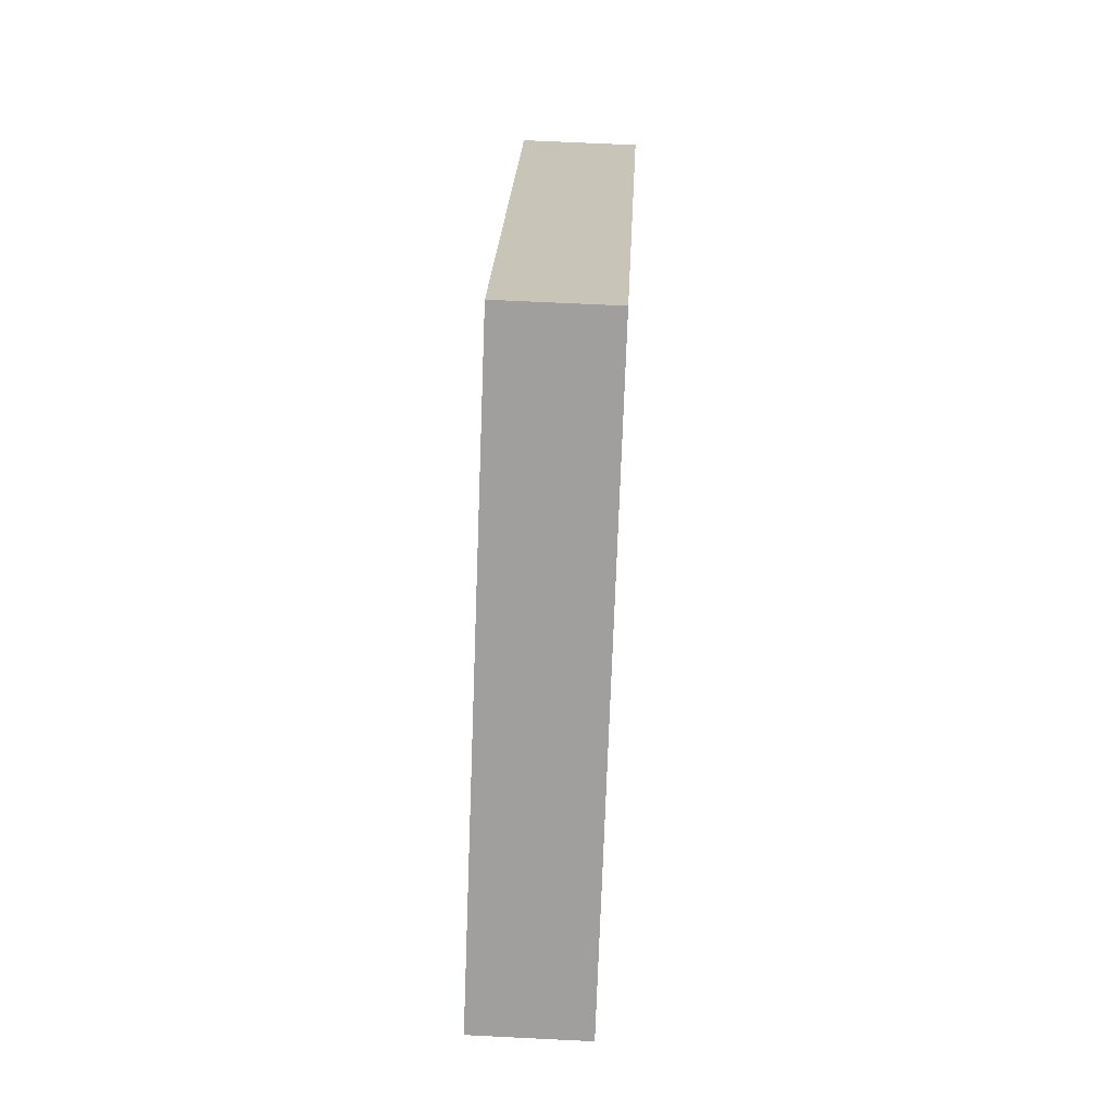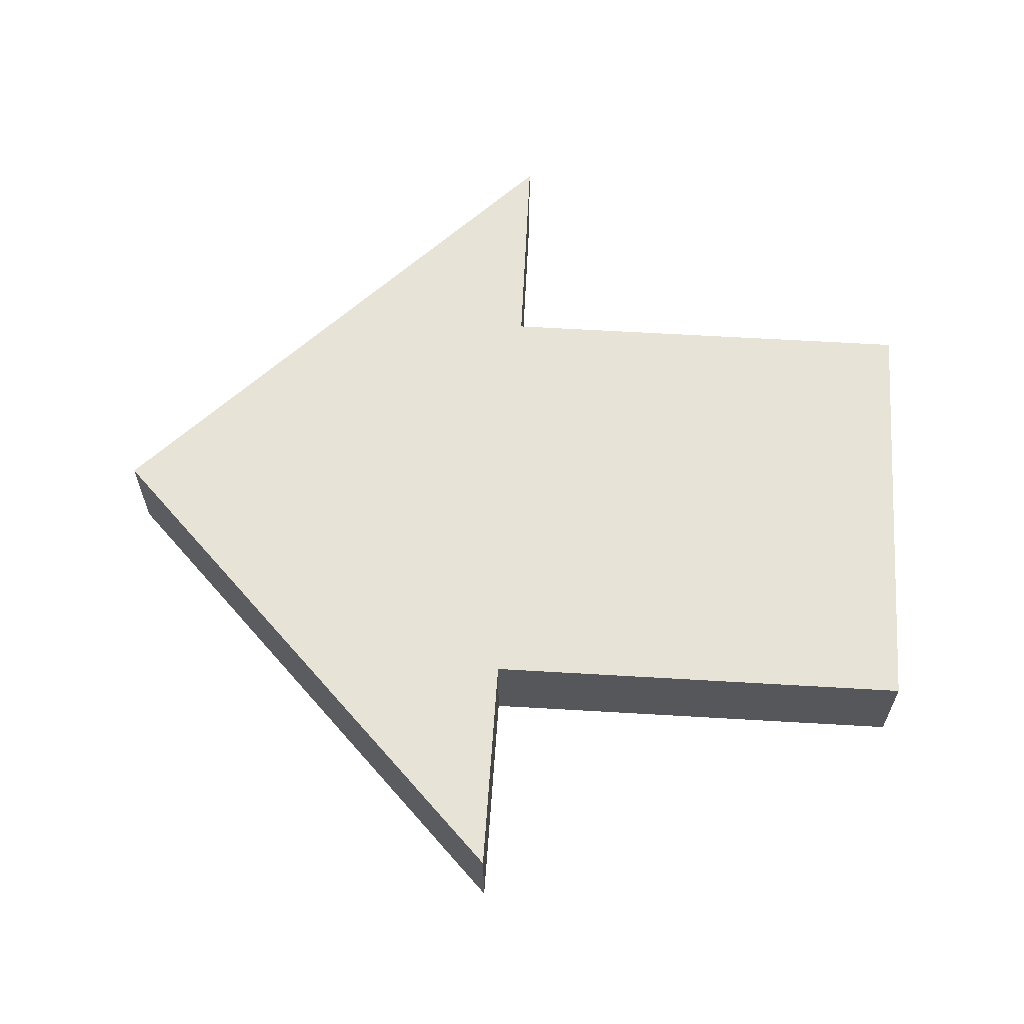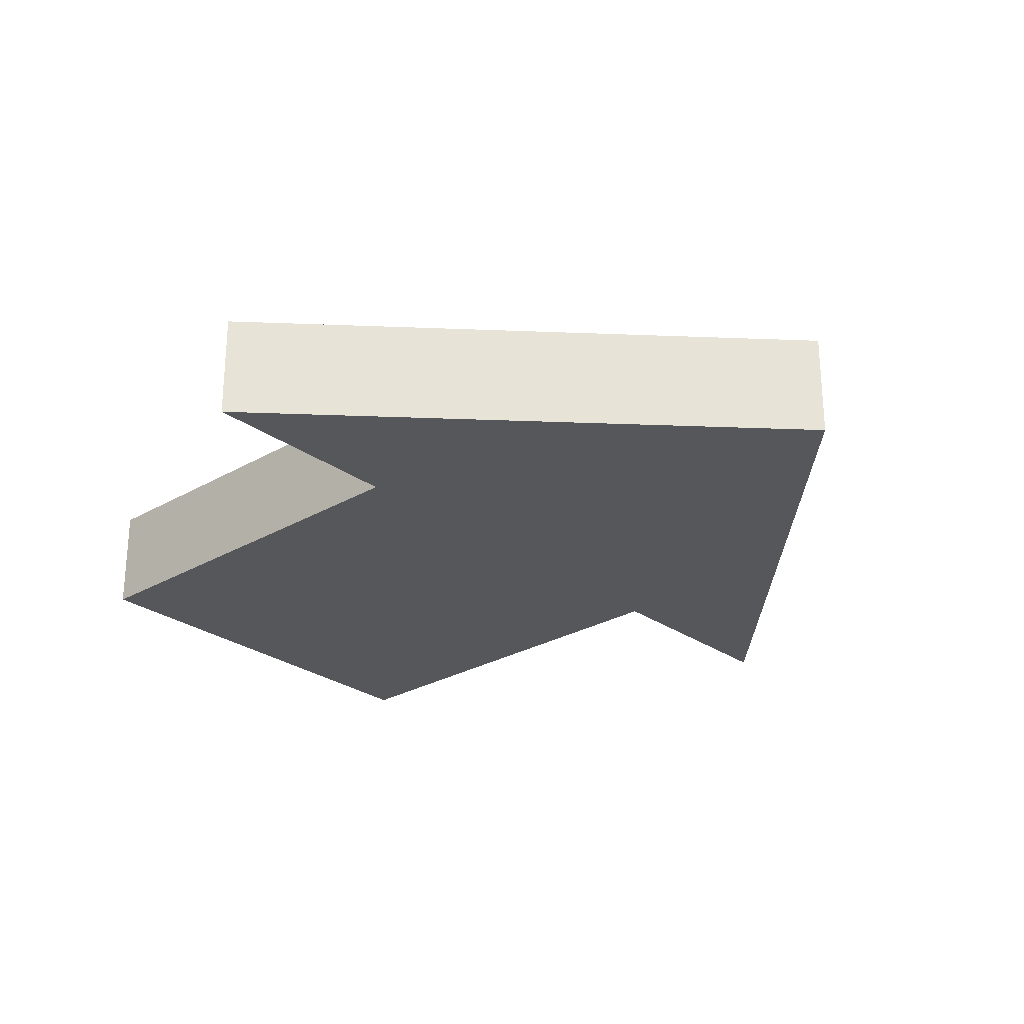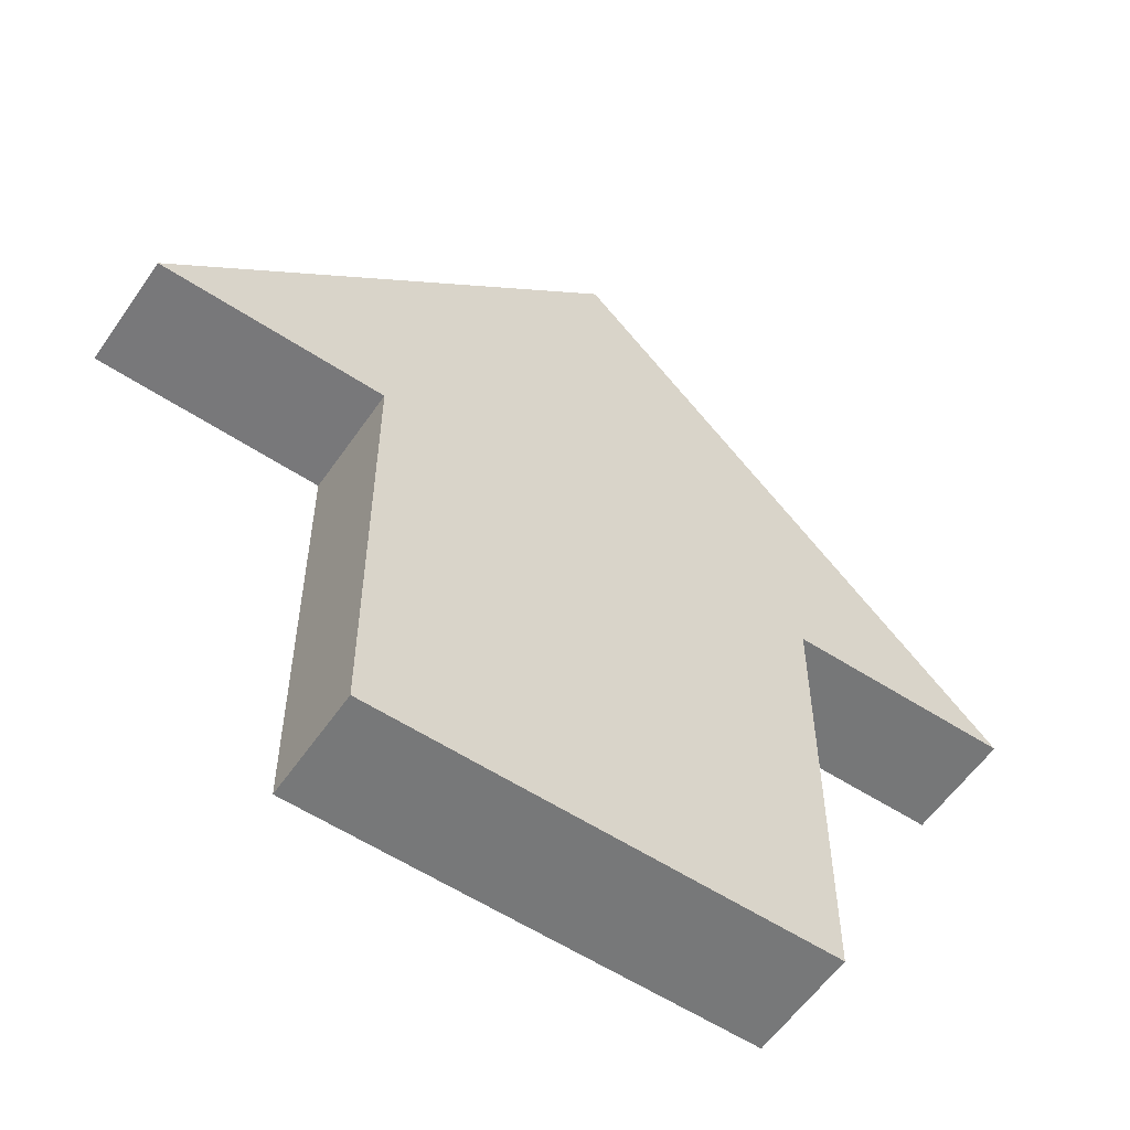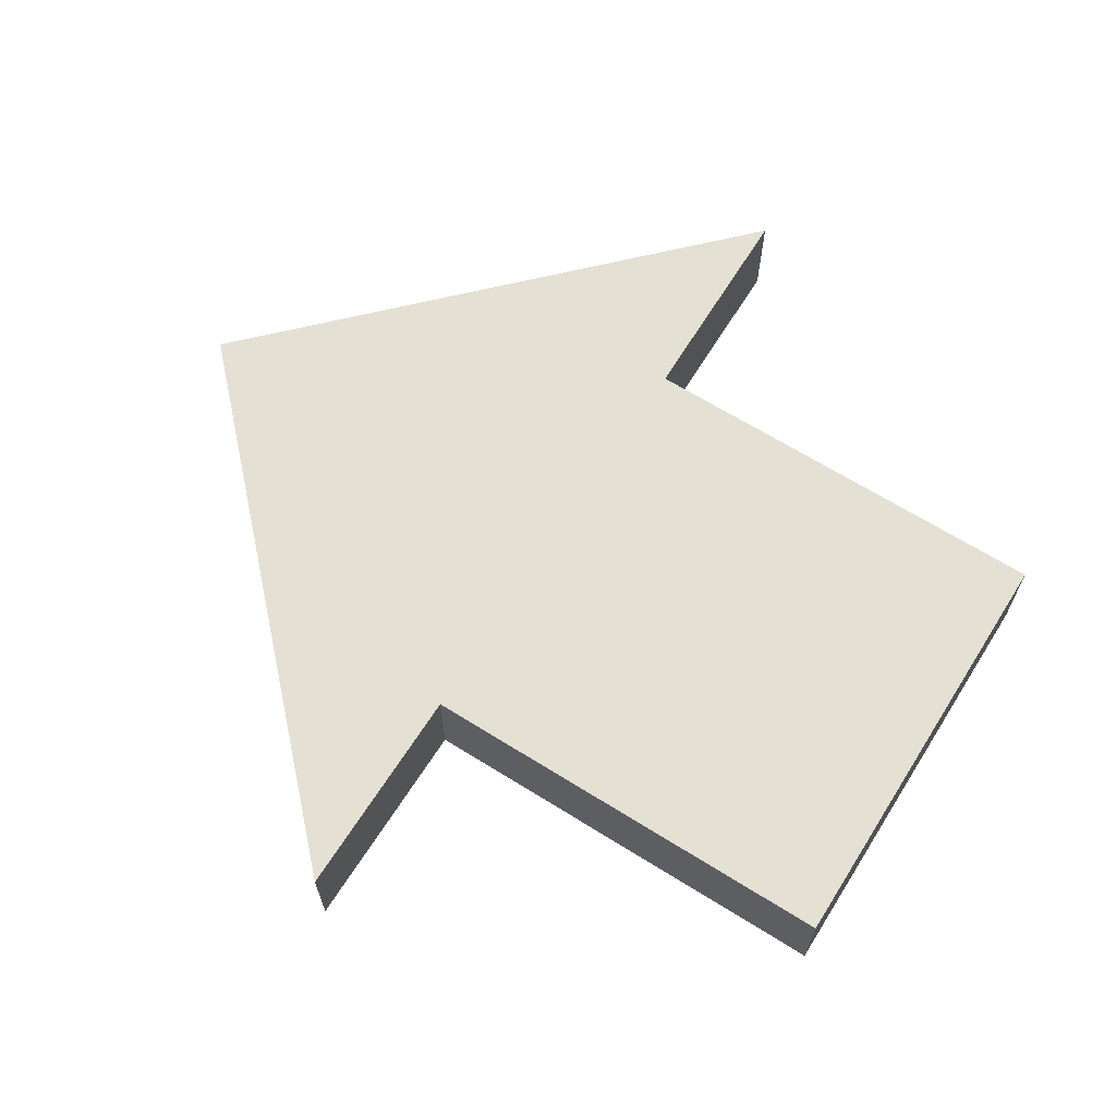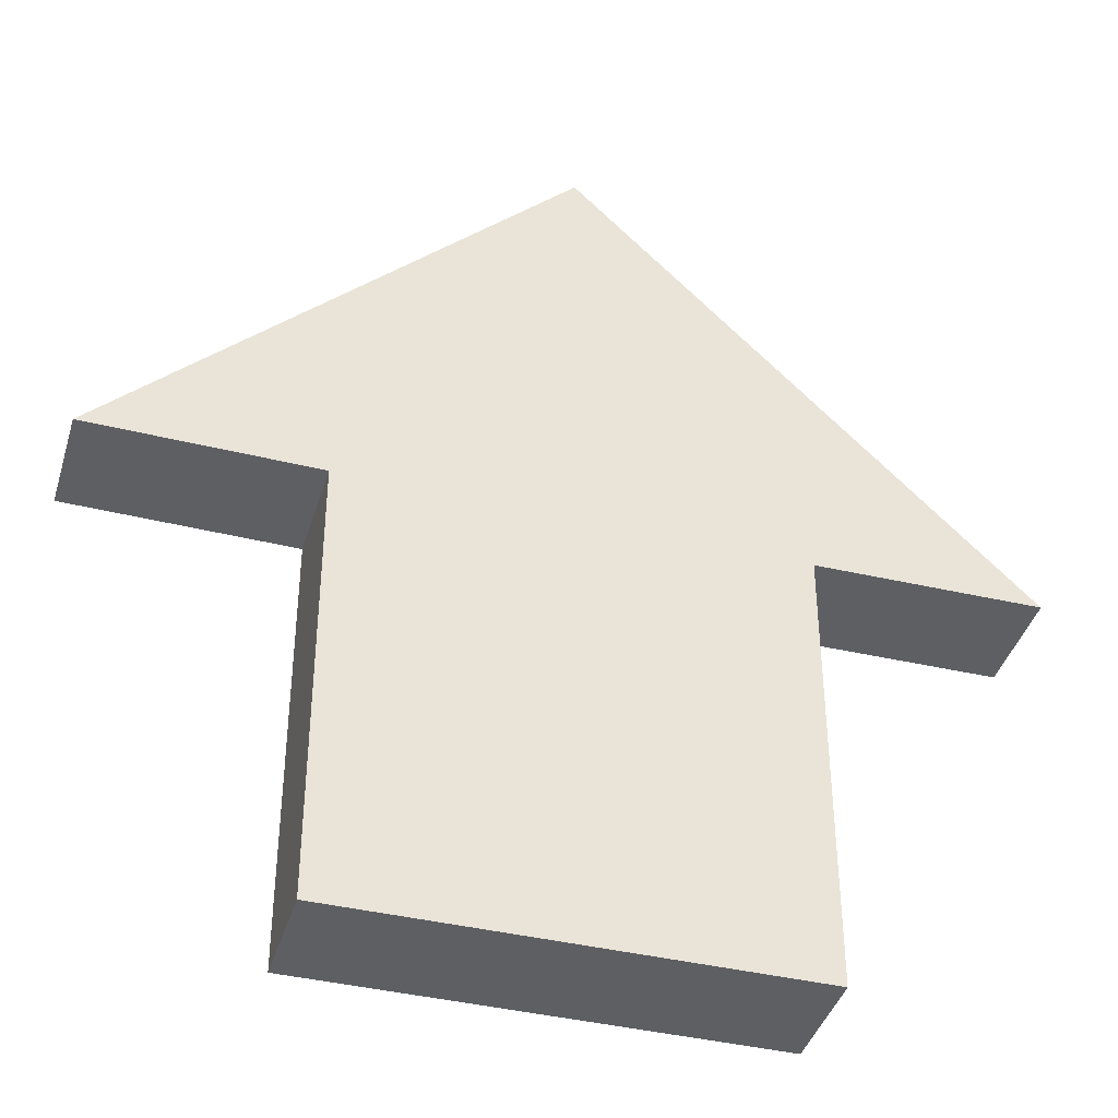
<metadata>
{"format":"obj","ext":"obj","renderer":"f3d","projection":"perspective","resolution":1024,"background":"white","views":[{"elev":64.1,"azim":-87.1,"up":"+Z"},{"elev":62.7,"azim":93.4,"up":"+Y"},{"elev":-26.9,"azim":-47.8,"up":"+Y"},{"elev":-57.3,"azim":-34.2,"up":"+Z"},{"elev":65.9,"azim":122.1,"up":"+Y"},{"elev":-40.5,"azim":163.6,"up":"+Z"}]}
</metadata>
<code>
o arrow.001
v 1e-06 -0.381 3.08
v 0 0.381 3.08
v -3.131 0.381 0.02947
v -3.131 -0.381 0.02947
v -1.569 0.381 0.01474
v -1.569 0.381 -3.08
v -1.569 -0.381 -3.08
v -1.569 -0.381 0.01474
v 1.569 -0.381 -3.08
v 1.569 -0.381 0.01474
v 3.131 -0.381 0.02947
v 3.131 0.381 0.02947
v 1.569 0.381 0.01474
v 1.569 0.381 -3.08
f 1 2 3 4
f 5 6 7 8
f 3 5 8 4
f 1 11 12 2
f 13 10 9 14
f 12 11 10 13
f 5 2 13
f 9 7 6 14
f 11 1 10
f 1 4 8
f 13 14 6 5
f 1 8 10
f 5 3 2
f 2 12 13
f 9 10 8 7

</code>
